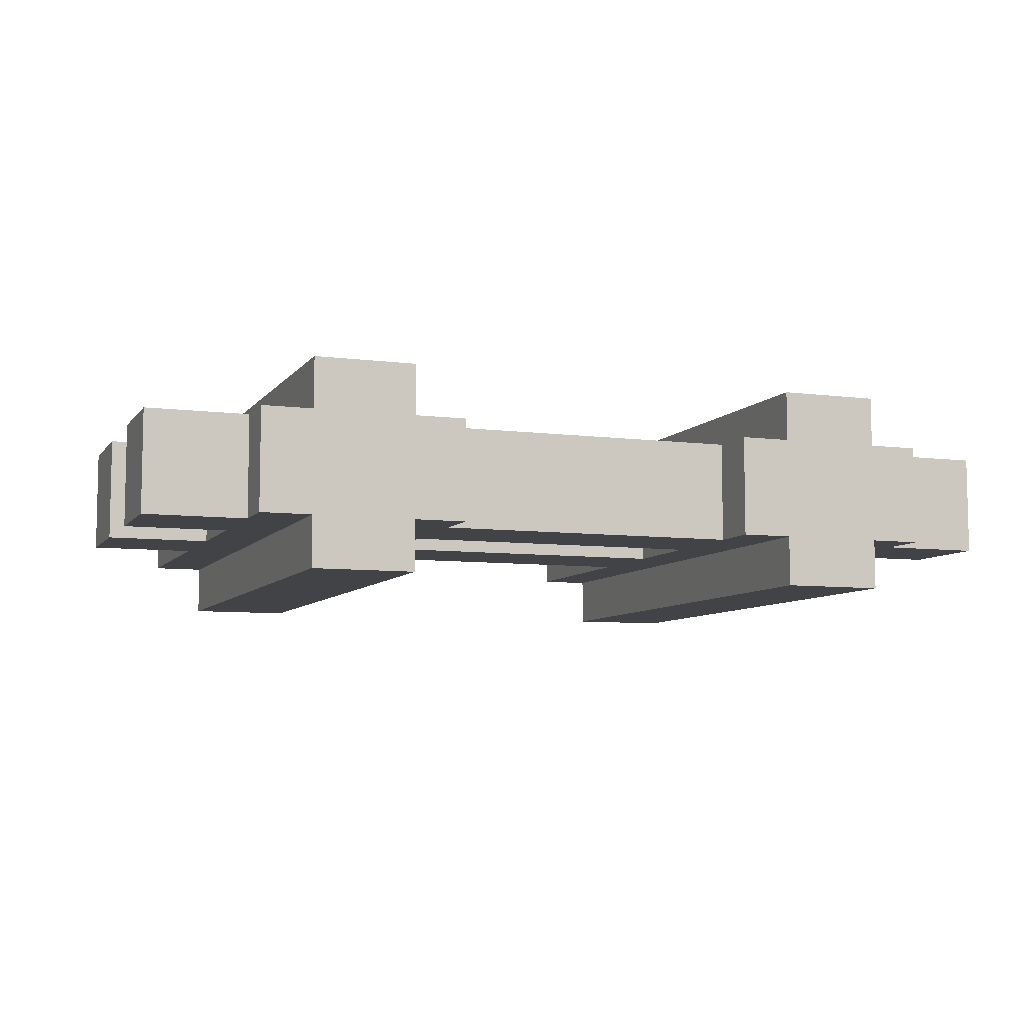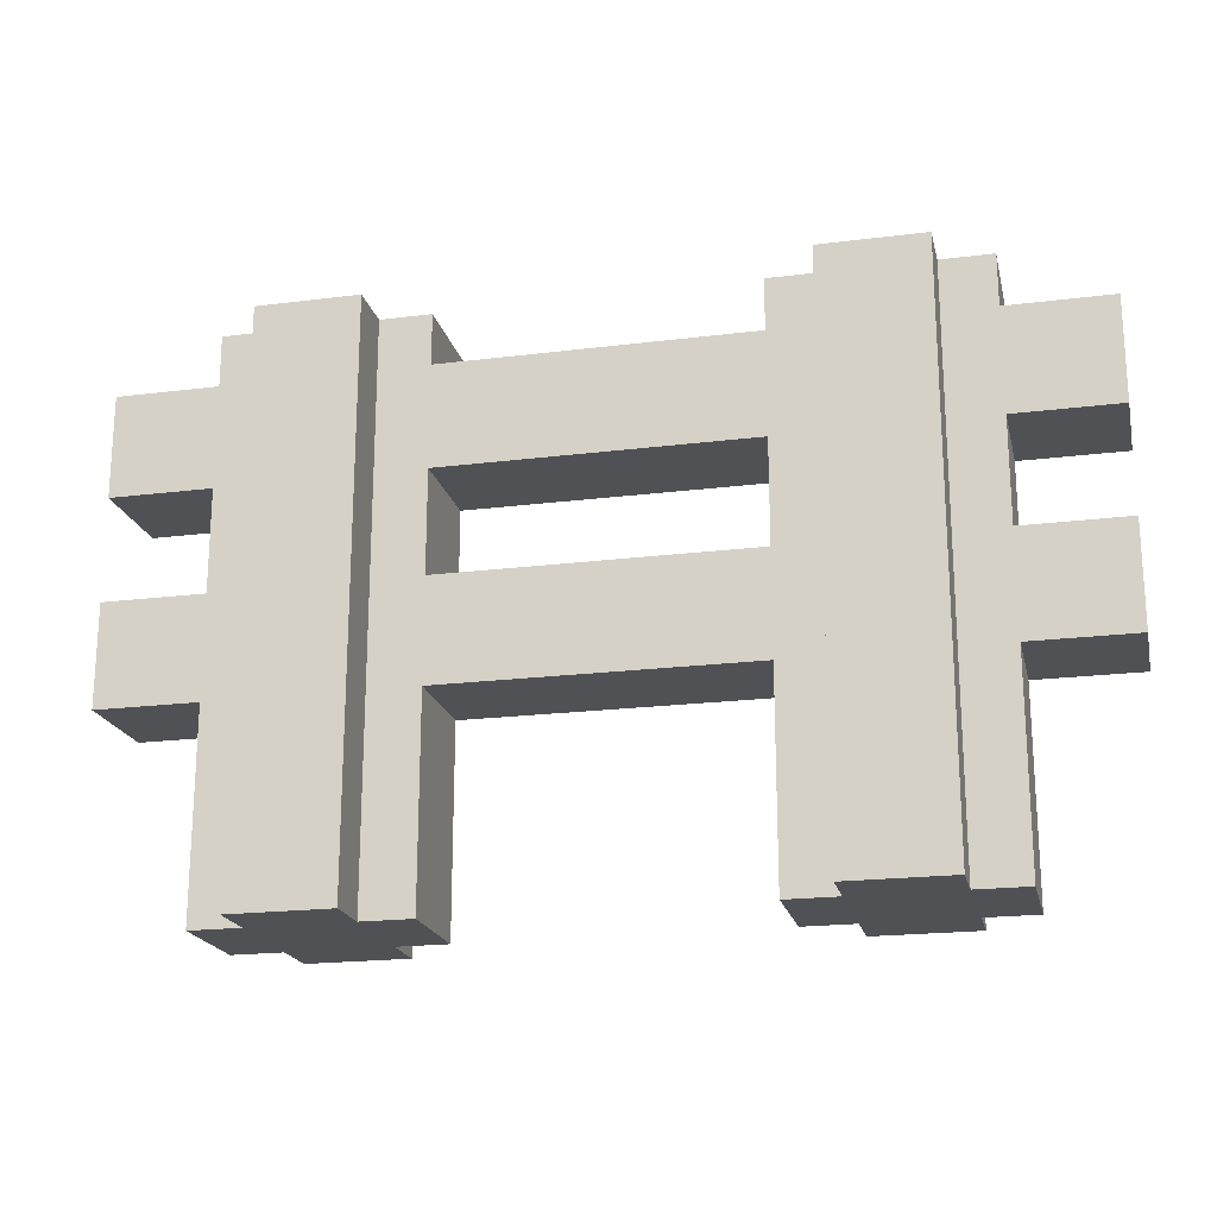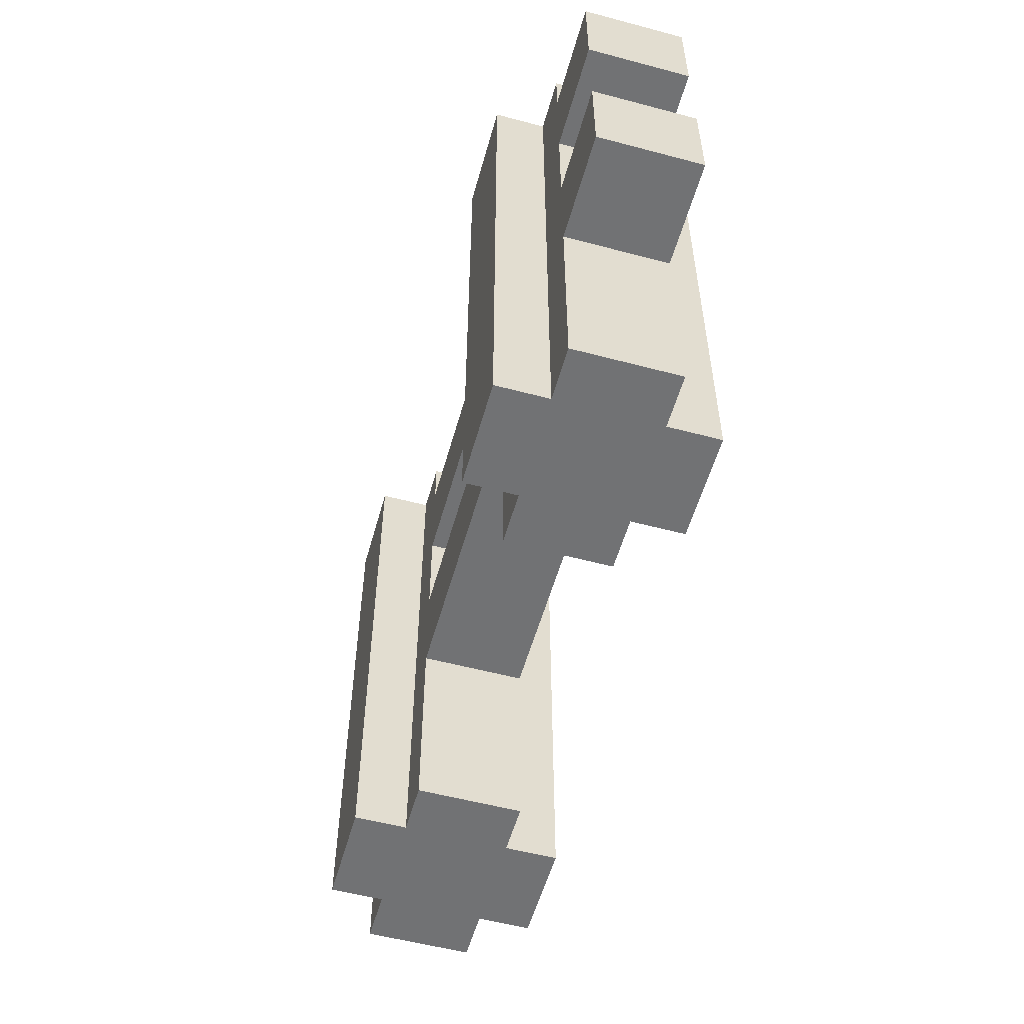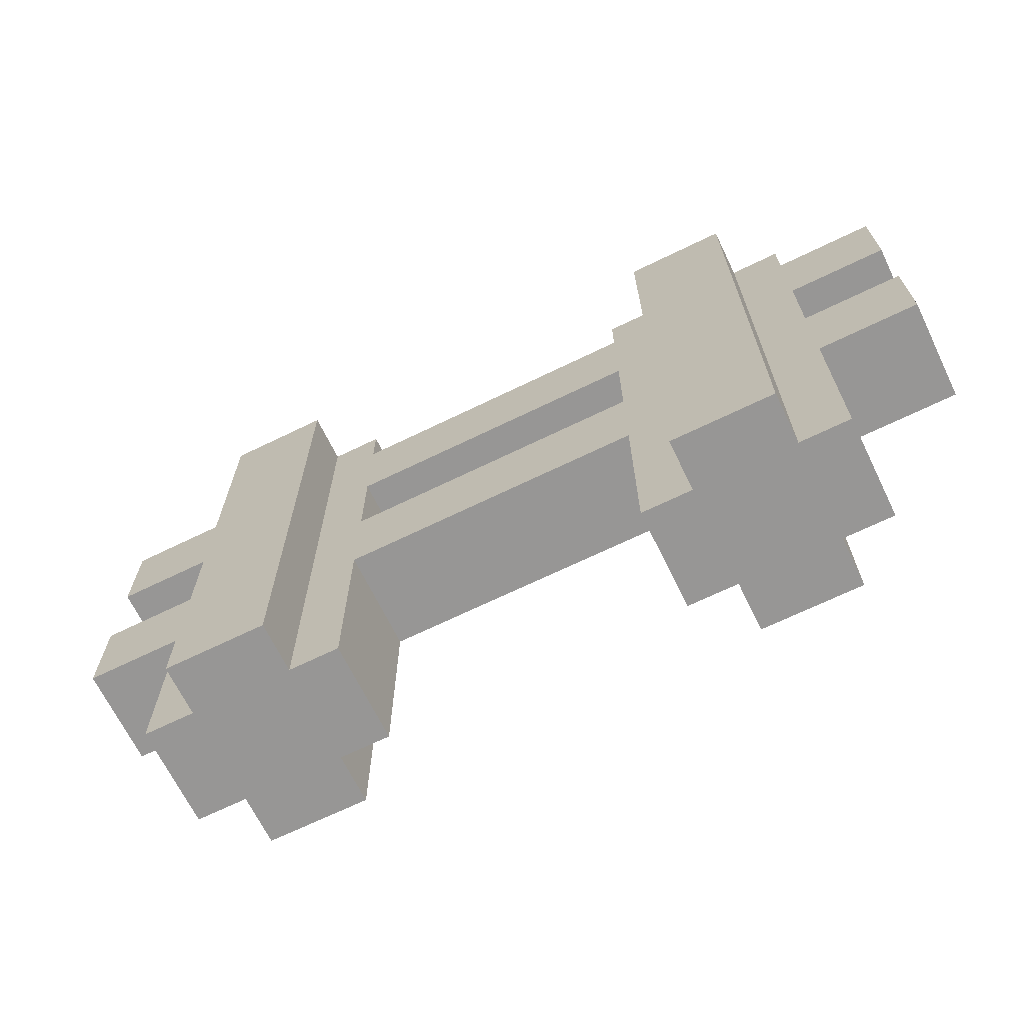
<metadata>
{"format":"obj","ext":"obj","renderer":"f3d","projection":"perspective","resolution":1024,"background":"white","views":[{"elev":-7.5,"azim":159.6,"up":"+Z"},{"elev":-20.1,"azim":13.0,"up":"+Y"},{"elev":-55.5,"azim":-105.6,"up":"+Y"},{"elev":-67.9,"azim":-154.0,"up":"+Y"}]}
</metadata>
<code>
o fence
v -5.7 0.4 5.4
v -5.7 0.4 5.2
v -5.7 0.6 5.4
v -5.7 0.6 5.2
v -5.7 0.8 5.4
v -5.7 0.8 5.2
v -5.7 1 5.4
v -5.7 1 5.2
v -5.5 0 5.4
v -5.5 0 5.3
v -5.5 0 5.2
v -5.5 0.3 5.4
v -5.5 0.3 5.3
v -5.5 0.4 5.4
v -5.5 0.4 5.2
v -5.5 0.6 5.4
v -5.5 0.6 5.3
v -5.5 0.6 5.2
v -5.5 0.7 5.4
v -5.5 0.7 5.3
v -5.5 0.8 5.4
v -5.5 0.8 5.2
v -5.5 1 5.4
v -5.5 1 5.2
v -5.5 1.1 5.4
v -5.5 1.1 5.2
v -5.4 0 5.5
v -5.4 0 5.4
v -5.4 0 5.2
v -5.4 0 5.1
v -5.4 0.2 5.2
v -5.4 0.2 5.1
v -5.4 0.3 5.4
v -5.4 0.5 5.4
v -5.4 0.5 5.2
v -5.4 0.5 5.1
v -5.4 0.7 5.4
v -5.4 1.1 5.5
v -5.4 1.1 5.4
v -5.4 1.1 5.2
v -5.4 1.1 5.1
v -4.5 0 5.4
v -4.5 0 5.2
v -4.5 0.1 5.3
v -4.5 0.1 5.2
v -4.5 0.2 5.3
v -4.5 0.2 5.2
v -4.5 0.4 5.4
v -4.5 0.4 5.3
v -4.5 0.4 5.2
v -4.5 0.6 5.4
v -4.5 0.6 5.3
v -4.5 0.6 5.2
v -4.5 0.8 5.4
v -4.5 0.8 5.2
v -4.5 1 5.4
v -4.5 1 5.3
v -4.5 1 5.2
v -4.5 1.1 5.4
v -4.5 1.1 5.2
v -4.4 0 5.5
v -4.4 0 5.4
v -4.4 0 5.2
v -4.4 0 5.1
v -4.4 0.1 5.2
v -4.4 0.2 5.2
v -4.4 0.5 5.2
v -4.4 0.6 5.5
v -4.4 0.6 5.4
v -4.4 0.7 5.2
v -4.4 0.7 5.1
v -4.4 0.9 5.5
v -4.4 0.9 5.4
v -4.4 0.9 5.2
v -4.4 1 5.2
v -4.4 1 5.1
v -4.4 1.1 5.5
v -4.4 1.1 5.4
v -4.4 1.1 5.2
v -4.4 1.1 5.1
v -5.2 0 5.5
v -5.2 0 5.4
v -5.2 0 5.2
v -5.2 0 5.1
v -5.2 0.1 5.4
v -5.2 0.1 5.2
v -5.2 0.2 5.5
v -5.2 0.2 5.4
v -5.2 0.3 5.4
v -5.2 0.4 5.5
v -5.2 0.4 5.4
v -5.2 0.4 5.2
v -5.2 0.6 5.5
v -5.2 0.6 5.4
v -5.2 0.6 5.2
v -5.2 0.6 5.1
v -5.2 0.8 5.2
v -5.2 0.9 5.4
v -5.2 0.9 5.2
v -5.2 0.9 5.1
v -5.2 1 5.5
v -5.2 1 5.4
v -5.2 1.1 5.5
v -5.2 1.1 5.4
v -5.2 1.1 5.2
v -5.2 1.1 5.1
v -5.1 0 5.4
v -5.1 0 5.2
v -5.1 0.1 5.4
v -5.1 0.1 5.2
v -5.1 0.3 5.4
v -5.1 0.3 5.3
v -5.1 0.4 5.4
v -5.1 0.4 5.3
v -5.1 0.4 5.2
v -5.1 0.6 5.4
v -5.1 0.6 5.2
v -5.1 0.8 5.4
v -5.1 0.8 5.3
v -5.1 0.8 5.2
v -5.1 1 5.4
v -5.1 1 5.3
v -5.1 1 5.2
v -5.1 1.1 5.4
v -5.1 1.1 5.2
v -4.2 0 5.5
v -4.2 0 5.4
v -4.2 0 5.2
v -4.2 0 5.1
v -4.2 0.2 5.4
v -4.2 0.3 5.2
v -4.2 0.3 5.1
v -4.2 0.5 5.4
v -4.2 0.5 5.2
v -4.2 0.7 5.2
v -4.2 0.8 5.2
v -4.2 0.9 5.2
v -4.2 1.1 5.5
v -4.2 1.1 5.4
v -4.2 1.1 5.2
v -4.2 1.1 5.1
v -4.1 0 5.4
v -4.1 0 5.2
v -4.1 0.2 5.4
v -4.1 0.2 5.3
v -4.1 0.4 5.4
v -4.1 0.4 5.3
v -4.1 0.4 5.2
v -4.1 0.6 5.4
v -4.1 0.6 5.3
v -4.1 0.6 5.2
v -4.1 0.7 5.3
v -4.1 0.7 5.2
v -4.1 0.8 5.4
v -4.1 0.8 5.2
v -4.1 1 5.4
v -4.1 1 5.2
v -4.1 1.1 5.4
v -4.1 1.1 5.2
v -3.9 0.4 5.4
v -3.9 0.4 5.2
v -3.9 0.6 5.4
v -3.9 0.6 5.2
v -3.9 0.8 5.4
v -3.9 0.8 5.2
v -3.9 1 5.4
v -3.9 1 5.2
v -5.4 0 5.5
v -5.4 1.1 5.5
v -5.3 0.2 5.5
v -5.3 0.4 5.5
v -5.3 0.6 5.5
v -5.3 1 5.5
v -5.2 0 5.5
v -5.2 0.2 5.5
v -5.2 0.4 5.5
v -5.2 0.6 5.5
v -5.2 1 5.5
v -5.2 1.1 5.5
v -4.4 0 5.5
v -4.4 0.6 5.5
v -4.4 0.9 5.5
v -4.4 1.1 5.5
v -4.3 0.6 5.5
v -4.3 0.9 5.5
v -4.2 0 5.5
v -4.2 1.1 5.5
v -5.7 0.4 5.4
v -5.7 0.6 5.4
v -5.7 0.8 5.4
v -5.7 1 5.4
v -5.5 0 5.4
v -5.5 0.3 5.4
v -5.5 0.4 5.4
v -5.5 0.5 5.4
v -5.5 0.6 5.4
v -5.5 0.7 5.4
v -5.5 0.8 5.4
v -5.5 1 5.4
v -5.5 1.1 5.4
v -5.4 0 5.4
v -5.4 0.3 5.4
v -5.4 0.5 5.4
v -5.4 0.7 5.4
v -5.4 1.1 5.4
v -5.2 0 5.4
v -5.2 0.1 5.4
v -5.2 0.2 5.4
v -5.2 0.3 5.4
v -5.2 0.4 5.4
v -5.2 0.6 5.4
v -5.2 0.9 5.4
v -5.2 1 5.4
v -5.2 1.1 5.4
v -5.1 0 5.4
v -5.1 0.1 5.4
v -5.1 0.3 5.4
v -5.1 0.4 5.4
v -5.1 0.6 5.4
v -5.1 0.8 5.4
v -5.1 1 5.4
v -5.1 1.1 5.4
v -4.9 0.9 5.4
v -4.9 1 5.4
v -4.7 0.5 5.4
v -4.7 0.6 5.4
v -4.5 0 5.4
v -4.5 0.4 5.4
v -4.5 0.5 5.4
v -4.5 0.6 5.4
v -4.5 0.8 5.4
v -4.5 1 5.4
v -4.5 1.1 5.4
v -4.4 0 5.4
v -4.4 0.6 5.4
v -4.4 0.9 5.4
v -4.4 1.1 5.4
v -4.2 0 5.4
v -4.2 0.2 5.4
v -4.2 0.5 5.4
v -4.2 1.1 5.4
v -4.1 0 5.4
v -4.1 0.2 5.4
v -4.1 0.4 5.4
v -4.1 0.5 5.4
v -4.1 0.6 5.4
v -4.1 0.8 5.4
v -4.1 1 5.4
v -4.1 1.1 5.4
v -3.9 0.4 5.4
v -3.9 0.6 5.4
v -3.9 0.8 5.4
v -3.9 1 5.4
v -5.7 0.4 5.2
v -5.7 0.6 5.2
v -5.7 0.8 5.2
v -5.7 1 5.2
v -5.5 0 5.2
v -5.5 0.4 5.2
v -5.5 0.6 5.2
v -5.5 0.8 5.2
v -5.5 1 5.2
v -5.5 1.1 5.2
v -5.4 0 5.2
v -5.4 0.2 5.2
v -5.4 0.5 5.2
v -5.4 1.1 5.2
v -5.2 0 5.2
v -5.2 0.1 5.2
v -5.2 0.4 5.2
v -5.2 0.6 5.2
v -5.2 0.8 5.2
v -5.2 0.9 5.2
v -5.2 1.1 5.2
v -5.1 0 5.2
v -5.1 0.1 5.2
v -5.1 0.4 5.2
v -5.1 0.6 5.2
v -5.1 0.8 5.2
v -5.1 1 5.2
v -5.1 1.1 5.2
v -4.9 0.8 5.2
v -4.9 0.9 5.2
v -4.7 0.9 5.2
v -4.7 1 5.2
v -4.5 0 5.2
v -4.5 0.1 5.2
v -4.5 0.2 5.2
v -4.5 0.4 5.2
v -4.5 0.5 5.2
v -4.5 0.6 5.2
v -4.5 0.8 5.2
v -4.5 1 5.2
v -4.5 1.1 5.2
v -4.4 0 5.2
v -4.4 0.1 5.2
v -4.4 0.2 5.2
v -4.4 0.5 5.2
v -4.4 0.7 5.2
v -4.4 0.9 5.2
v -4.4 1 5.2
v -4.4 1.1 5.2
v -4.2 0 5.2
v -4.2 0.3 5.2
v -4.2 0.5 5.2
v -4.2 0.7 5.2
v -4.2 0.8 5.2
v -4.2 0.9 5.2
v -4.2 1.1 5.2
v -4.1 0 5.2
v -4.1 0.4 5.2
v -4.1 0.5 5.2
v -4.1 0.6 5.2
v -4.1 0.7 5.2
v -4.1 0.8 5.2
v -4.1 0.9 5.2
v -4.1 1 5.2
v -4.1 1.1 5.2
v -3.9 0.4 5.2
v -3.9 0.6 5.2
v -3.9 0.8 5.2
v -3.9 1 5.2
v -5.4 0 5.1
v -5.4 0.2 5.1
v -5.4 0.5 5.1
v -5.4 1.1 5.1
v -5.3 0.2 5.1
v -5.3 0.5 5.1
v -5.3 0.6 5.1
v -5.3 0.9 5.1
v -5.2 0 5.1
v -5.2 0.6 5.1
v -5.2 0.9 5.1
v -5.2 1.1 5.1
v -4.4 0 5.1
v -4.4 0.7 5.1
v -4.4 1 5.1
v -4.4 1.1 5.1
v -4.3 0 5.1
v -4.3 0.3 5.1
v -4.3 0.7 5.1
v -4.3 1 5.1
v -4.2 0 5.1
v -4.2 0.3 5.1
v -4.2 1.1 5.1
v -5.4 0 5.5
v -5.2 0 5.5
v -4.4 0 5.5
v -4.2 0 5.5
v -5.5 0 5.4
v -5.4 0 5.4
v -5.2 0 5.4
v -5.1 0 5.4
v -4.5 0 5.4
v -4.4 0 5.4
v -4.2 0 5.4
v -4.1 0 5.4
v -5.5 0 5.3
v -5.4 0 5.3
v -5.5 0 5.2
v -5.4 0 5.2
v -5.2 0 5.2
v -5.1 0 5.2
v -4.5 0 5.2
v -4.4 0 5.2
v -4.3 0 5.2
v -4.2 0 5.2
v -4.1 0 5.2
v -5.4 0 5.1
v -5.2 0 5.1
v -4.4 0 5.1
v -4.3 0 5.1
v -4.2 0 5.1
v -5.7 0.4 5.4
v -5.5 0.4 5.4
v -5.1 0.4 5.4
v -4.5 0.4 5.4
v -4.1 0.4 5.4
v -3.9 0.4 5.4
v -5.1 0.4 5.3
v -4.5 0.4 5.3
v -4.1 0.4 5.3
v -5.7 0.4 5.2
v -5.5 0.4 5.2
v -5.1 0.4 5.2
v -4.5 0.4 5.2
v -4.1 0.4 5.2
v -3.9 0.4 5.2
v -5.7 0.8 5.4
v -5.5 0.8 5.4
v -5.1 0.8 5.4
v -4.5 0.8 5.4
v -4.1 0.8 5.4
v -3.9 0.8 5.4
v -5.1 0.8 5.3
v -4.9 0.8 5.3
v -5.7 0.8 5.2
v -5.5 0.8 5.2
v -5.1 0.8 5.2
v -4.9 0.8 5.2
v -4.5 0.8 5.2
v -4.1 0.8 5.2
v -3.9 0.8 5.2
v -5.7 0.6 5.4
v -5.5 0.6 5.4
v -5.1 0.6 5.4
v -4.7 0.6 5.4
v -4.5 0.6 5.4
v -4.1 0.6 5.4
v -3.9 0.6 5.4
v -5.5 0.6 5.3
v -4.7 0.6 5.3
v -4.5 0.6 5.3
v -4.1 0.6 5.3
v -5.7 0.6 5.2
v -5.5 0.6 5.2
v -5.1 0.6 5.2
v -4.5 0.6 5.2
v -4.1 0.6 5.2
v -3.9 0.6 5.2
v -5.7 1 5.4
v -5.5 1 5.4
v -5.1 1 5.4
v -4.9 1 5.4
v -4.5 1 5.4
v -4.1 1 5.4
v -3.9 1 5.4
v -5.1 1 5.3
v -4.9 1 5.3
v -4.7 1 5.3
v -4.5 1 5.3
v -5.7 1 5.2
v -5.5 1 5.2
v -5.1 1 5.2
v -4.7 1 5.2
v -4.5 1 5.2
v -4.1 1 5.2
v -3.9 1 5.2
v -5.4 1.1 5.5
v -5.2 1.1 5.5
v -4.4 1.1 5.5
v -4.2 1.1 5.5
v -5.5 1.1 5.4
v -5.4 1.1 5.4
v -5.2 1.1 5.4
v -5.1 1.1 5.4
v -4.5 1.1 5.4
v -4.4 1.1 5.4
v -4.2 1.1 5.4
v -4.1 1.1 5.4
v -5.5 1.1 5.2
v -5.4 1.1 5.2
v -5.2 1.1 5.2
v -5.1 1.1 5.2
v -4.5 1.1 5.2
v -4.4 1.1 5.2
v -4.2 1.1 5.2
v -4.1 1.1 5.2
v -5.4 1.1 5.1
v -5.2 1.1 5.1
v -4.4 1.1 5.1
v -4.2 1.1 5.1
f 3 2 1
f 4 2 3
f 7 6 5
f 8 6 7
f 12 10 9
f 13 11 10
f 13 10 12
f 14 13 12
f 15 11 13
f 15 13 14
f 19 17 16
f 20 18 17
f 20 17 19
f 21 20 19
f 22 18 20
f 22 20 21
f 25 24 23
f 26 24 25
f 31 30 29
f 32 30 31
f 33 28 27
f 34 33 27
f 35 32 31
f 36 32 35
f 37 34 27
f 38 37 27
f 39 37 38
f 40 36 35
f 41 36 40
f 44 43 42
f 45 43 44
f 46 44 42
f 46 45 44
f 47 45 46
f 48 46 42
f 49 47 46
f 49 46 48
f 50 47 49
f 54 52 51
f 54 53 52
f 55 53 54
f 59 57 56
f 59 58 57
f 60 58 59
f 65 64 63
f 66 64 65
f 67 64 66
f 68 62 61
f 69 62 68
f 70 64 67
f 71 64 70
f 72 69 68
f 73 69 72
f 74 71 70
f 75 71 74
f 76 71 75
f 77 73 72
f 78 73 77
f 79 76 75
f 80 76 79
f 81 82 85
f 83 84 86
f 81 85 87
f 87 85 88
f 87 88 89
f 87 89 90
f 90 89 91
f 86 84 92
f 90 91 93
f 93 91 94
f 92 84 95
f 95 84 96
f 95 96 97
f 93 94 98
f 97 96 99
f 99 96 100
f 93 98 101
f 101 98 102
f 101 102 103
f 103 102 104
f 99 100 105
f 105 100 106
f 107 108 109
f 109 108 110
f 109 110 111
f 111 110 112
f 111 112 113
f 112 110 114
f 113 112 114
f 114 110 115
f 116 117 118
f 118 117 119
f 119 117 120
f 121 122 124
f 122 123 124
f 124 123 125
f 126 127 130
f 128 129 131
f 131 129 132
f 126 130 133
f 131 132 134
f 134 132 135
f 135 132 136
f 136 132 137
f 126 133 138
f 138 133 139
f 137 132 140
f 140 132 141
f 142 143 144
f 144 143 145
f 144 145 146
f 145 143 147
f 146 145 147
f 147 143 148
f 149 150 152
f 150 151 152
f 152 151 153
f 149 152 154
f 152 153 154
f 154 153 155
f 156 157 158
f 158 157 159
f 160 161 162
f 162 161 163
f 164 165 166
f 166 165 167
f 170 169 168
f 171 169 170
f 172 169 171
f 173 169 172
f 174 170 168
f 175 171 170
f 175 170 174
f 176 172 171
f 176 171 175
f 177 173 172
f 177 172 176
f 178 169 173
f 178 173 177
f 179 169 178
f 184 181 180
f 184 182 181
f 185 183 182
f 185 182 184
f 186 184 180
f 186 185 184
f 187 183 185
f 187 185 186
f 194 189 188
f 195 189 194
f 196 189 195
f 198 191 190
f 199 191 198
f 201 193 192
f 202 194 193
f 202 193 201
f 202 195 194
f 203 197 196
f 203 195 202
f 203 196 195
f 204 200 199
f 204 197 203
f 204 199 198
f 204 198 197
f 205 200 204
f 215 207 206
f 216 208 207
f 216 207 215
f 216 209 208
f 217 210 209
f 217 209 216
f 217 211 210
f 217 212 211
f 218 212 217
f 219 212 218
f 220 212 219
f 221 214 213
f 221 213 212
f 222 214 221
f 223 212 220
f 223 221 212
f 224 221 223
f 225 219 218
f 226 219 225
f 228 225 218
f 229 226 225
f 229 225 228
f 230 226 229
f 231 223 220
f 231 224 223
f 232 224 231
f 234 232 231
f 234 233 232
f 234 231 230
f 234 230 229
f 234 228 227
f 234 229 228
f 235 233 234
f 236 233 235
f 237 233 236
f 242 239 238
f 243 240 239
f 243 239 242
f 244 240 243
f 245 241 240
f 245 240 244
f 246 241 245
f 247 241 246
f 248 241 247
f 249 241 248
f 250 245 244
f 250 246 245
f 251 246 250
f 252 248 247
f 253 248 252
f 254 255 259
f 259 255 260
f 256 257 261
f 261 257 262
f 259 260 264
f 262 263 264
f 261 262 264
f 260 261 264
f 258 259 264
f 264 263 265
f 265 263 266
f 266 263 267
f 268 269 275
f 269 270 276
f 275 269 276
f 270 271 277
f 276 270 277
f 271 272 277
f 277 272 278
f 272 273 279
f 278 272 279
f 273 274 280
f 280 274 281
f 279 273 282
f 273 280 283
f 282 273 283
f 282 283 284
f 283 280 284
f 284 280 285
f 277 278 289
f 289 278 290
f 290 278 291
f 282 284 292
f 284 285 293
f 286 287 295
f 287 288 296
f 295 287 296
f 288 289 297
f 296 288 297
f 289 290 297
f 290 291 298
f 297 290 298
f 291 292 298
f 298 292 299
f 284 293 300
f 299 292 300
f 292 284 300
f 293 294 301
f 300 293 301
f 301 294 302
f 303 304 310
f 304 305 310
f 310 305 311
f 305 306 312
f 311 305 312
f 312 306 313
f 306 307 314
f 313 306 314
f 307 308 315
f 314 307 315
f 308 309 316
f 315 308 316
f 316 309 317
f 317 309 318
f 312 313 319
f 311 312 319
f 319 313 320
f 316 317 321
f 315 316 321
f 321 317 322
f 323 324 327
f 324 325 327
f 325 326 328
f 327 325 328
f 328 326 329
f 329 326 330
f 323 327 331
f 327 328 331
f 328 329 331
f 329 330 332
f 331 329 332
f 330 326 333
f 332 330 333
f 333 326 334
f 335 336 339
f 339 336 340
f 336 337 341
f 340 336 341
f 337 338 342
f 341 337 342
f 339 340 343
f 340 341 344
f 343 340 344
f 341 342 344
f 342 338 345
f 344 342 345
f 351 347 346
f 352 347 351
f 355 349 348
f 356 349 355
f 358 351 350
f 359 353 352
f 359 351 358
f 359 352 351
f 360 359 358
f 361 353 359
f 361 359 360
f 362 353 361
f 363 353 362
f 364 357 356
f 364 356 355
f 364 355 354
f 365 357 364
f 366 357 365
f 367 357 366
f 368 357 367
f 369 362 361
f 370 362 369
f 371 366 365
f 372 367 366
f 372 366 371
f 373 367 372
f 380 377 376
f 381 377 380
f 382 379 378
f 383 375 374
f 384 375 383
f 385 381 380
f 386 381 385
f 387 379 382
f 388 379 387
f 395 392 391
f 396 392 395
f 397 390 389
f 398 390 397
f 399 396 395
f 400 392 396
f 400 396 399
f 401 392 400
f 402 394 393
f 403 394 402
f 404 405 411
f 406 407 412
f 407 408 412
f 412 408 413
f 409 410 414
f 404 411 415
f 415 411 416
f 412 413 417
f 406 412 417
f 417 413 418
f 414 410 419
f 419 410 420
f 423 424 428
f 424 425 429
f 428 424 429
f 429 425 430
f 430 425 431
f 421 422 432
f 432 422 433
f 428 429 434
f 429 430 434
f 430 431 435
f 434 430 435
f 435 431 436
f 426 427 437
f 437 427 438
f 439 440 444
f 444 440 445
f 441 442 448
f 448 442 449
f 445 446 451
f 443 444 451
f 444 445 451
f 451 446 452
f 452 446 453
f 453 446 454
f 449 450 455
f 448 449 455
f 447 448 455
f 455 450 456
f 456 450 457
f 457 450 458
f 452 453 459
f 459 453 460
f 456 457 461
f 461 457 462

</code>
